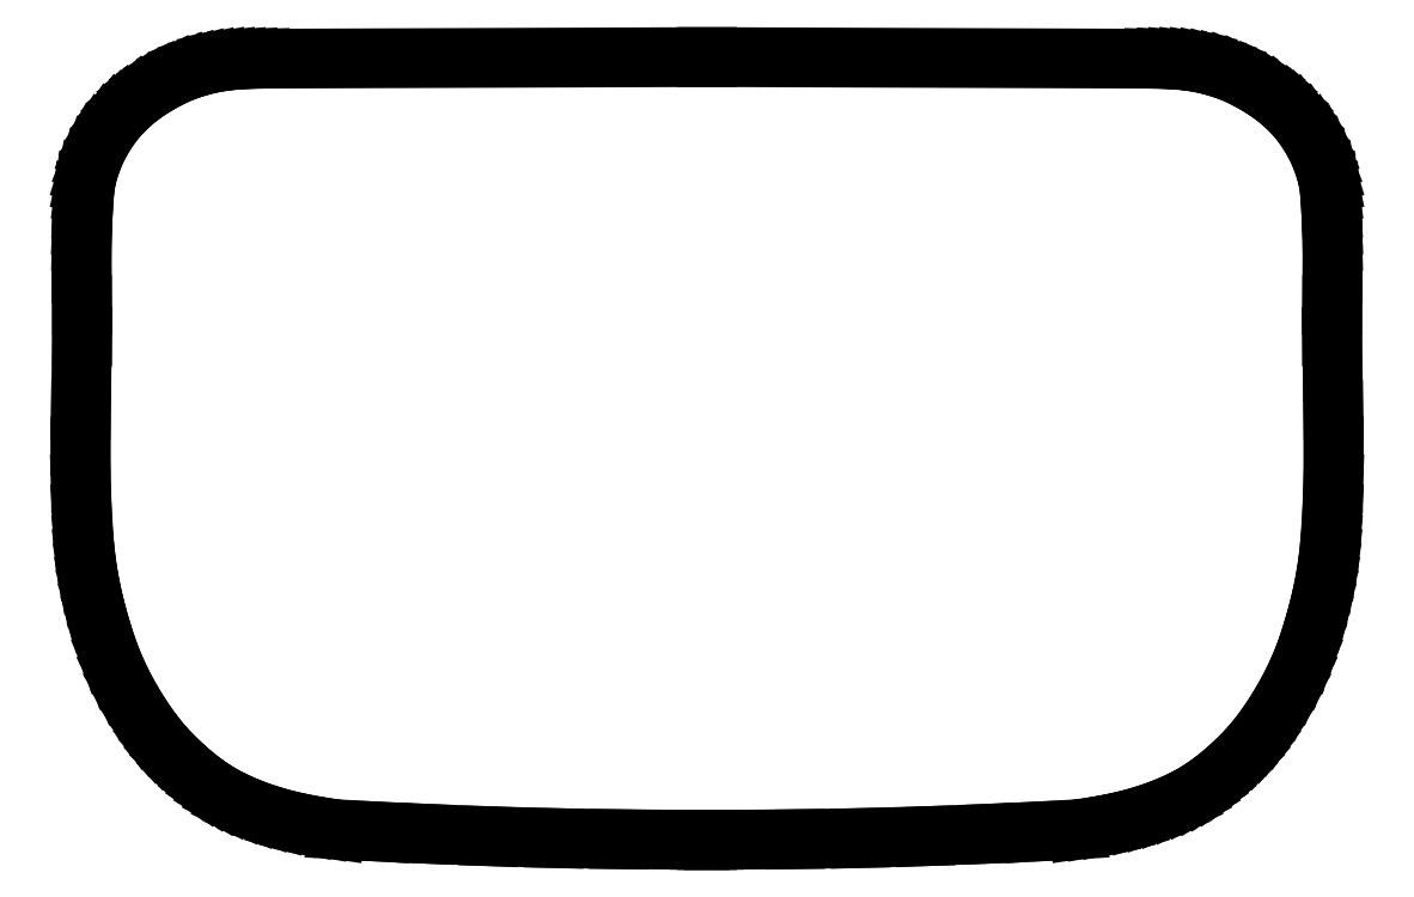
<metadata>
{"format":"dxf","ext":"dxf","renderer":"ezdxf+matplotlib","layout":"modelspace","background":"white","min_lineweight":24,"dpi":150}
</metadata>
<code>
0
SECTION
2
ENTITIES
0
LINE
8
NoSplineExport
10
96.28
20
0.02883
30
0
11
108.6
21
0.1403
31
0
0
LINE
8
NoSplineExport
10
108.6
20
0.1403
30
0
11
118.4
21
0.3084
31
0
0
LINE
8
NoSplineExport
10
118.4
20
0.3084
30
0
11
128.3
21
0.5899
31
0
0
LINE
8
NoSplineExport
10
128.3
20
0.5899
30
0
11
138.1
21
0.9756
31
0
0
LINE
8
NoSplineExport
10
138.1
20
0.9756
30
0
11
144.8
21
1.277
31
0
0
LINE
8
NoSplineExport
10
144.8
20
1.277
30
0
11
151.5
21
1.648
31
0
0
LINE
8
NoSplineExport
10
151.5
20
1.648
30
0
11
153.7
21
1.972
31
0
0
LINE
8
NoSplineExport
10
153.7
20
1.972
30
0
11
155.9
21
2.347
31
0
0
LINE
8
NoSplineExport
10
155.9
20
2.347
30
0
11
157.9
21
2.781
31
0
0
LINE
8
NoSplineExport
10
157.9
20
2.781
30
0
11
159.9
21
3.283
31
0
0
LINE
8
NoSplineExport
10
159.9
20
3.283
30
0
11
161.9
21
3.865
31
0
0
LINE
8
NoSplineExport
10
161.9
20
3.865
30
0
11
163.8
21
4.534
31
0
0
LINE
8
NoSplineExport
10
163.8
20
4.534
30
0
11
165.7
21
5.3
31
0
0
LINE
8
NoSplineExport
10
165.7
20
5.3
30
0
11
167.6
21
6.173
31
0
0
LINE
8
NoSplineExport
10
167.6
20
6.173
30
0
11
168.8
21
6.835
31
0
0
LINE
8
NoSplineExport
10
168.8
20
6.835
30
0
11
170
21
7.565
31
0
0
LINE
8
NoSplineExport
10
170
20
7.565
30
0
11
171.2
21
8.355
31
0
0
LINE
8
NoSplineExport
10
171.2
20
8.355
30
0
11
172.4
21
9.199
31
0
0
LINE
8
NoSplineExport
10
172.4
20
9.199
30
0
11
173.5
21
10.09
31
0
0
LINE
8
NoSplineExport
10
173.5
20
10.09
30
0
11
174.5
21
11.02
31
0
0
LINE
8
NoSplineExport
10
174.5
20
11.02
30
0
11
175.6
21
11.98
31
0
0
LINE
8
NoSplineExport
10
175.6
20
11.98
30
0
11
176.6
21
12.97
31
0
0
LINE
8
NoSplineExport
10
176.6
20
12.97
30
0
11
177.4
21
13.91
31
0
0
LINE
8
NoSplineExport
10
177.4
20
13.91
30
0
11
178.3
21
14.88
31
0
0
LINE
8
NoSplineExport
10
178.3
20
14.88
30
0
11
179.1
21
15.89
31
0
0
LINE
8
NoSplineExport
10
179.1
20
15.89
30
0
11
179.9
21
16.92
31
0
0
LINE
8
NoSplineExport
10
179.9
20
16.92
30
0
11
181.3
21
19.06
31
0
0
LINE
8
NoSplineExport
10
181.3
20
19.06
30
0
11
182.7
21
21.27
31
0
0
LINE
8
NoSplineExport
10
182.7
20
21.27
30
0
11
183.9
21
23.43
31
0
0
LINE
8
NoSplineExport
10
183.9
20
23.43
30
0
11
184.9
21
25.65
31
0
0
LINE
8
NoSplineExport
10
184.9
20
25.65
30
0
11
185.9
21
27.92
31
0
0
LINE
8
NoSplineExport
10
185.9
20
27.92
30
0
11
186.7
21
30.25
31
0
0
LINE
8
NoSplineExport
10
186.7
20
30.25
30
0
11
187.3
21
32.07
31
0
0
LINE
8
NoSplineExport
10
187.3
20
32.07
30
0
11
187.8
21
33.89
31
0
0
LINE
8
NoSplineExport
10
187.8
20
33.89
30
0
11
188.3
21
35.72
31
0
0
LINE
8
NoSplineExport
10
188.3
20
35.72
30
0
11
188.7
21
37.56
31
0
0
LINE
8
NoSplineExport
10
188.7
20
37.56
30
0
11
189.1
21
39.43
31
0
0
LINE
8
NoSplineExport
10
189.1
20
39.43
30
0
11
189.4
21
41.34
31
0
0
LINE
8
NoSplineExport
10
189.4
20
41.34
30
0
11
189.7
21
43.31
31
0
0
LINE
8
NoSplineExport
10
189.7
20
43.31
30
0
11
189.9
21
45.33
31
0
0
LINE
8
NoSplineExport
10
189.9
20
45.33
30
0
11
190.1
21
49.78
31
0
0
LINE
8
NoSplineExport
10
190.1
20
49.78
30
0
11
190.3
21
54.24
31
0
0
LINE
8
NoSplineExport
10
190.3
20
54.24
30
0
11
190.4
21
59.81
31
0
0
LINE
8
NoSplineExport
10
190.4
20
59.81
30
0
11
190.3
21
65.38
31
0
0
LINE
8
NoSplineExport
10
190.3
20
65.38
30
0
11
190.1
21
76.51
31
0
0
LINE
8
NoSplineExport
10
190.1
20
76.51
30
0
11
190.2
21
81.31
31
0
0
LINE
8
NoSplineExport
10
190.2
20
81.31
30
0
11
190.2
21
86.11
31
0
0
LINE
8
NoSplineExport
10
190.2
20
86.11
30
0
11
190.2
21
90.9
31
0
0
LINE
8
NoSplineExport
10
190.2
20
90.9
30
0
11
190.1
21
93.29
31
0
0
LINE
8
NoSplineExport
10
190.1
20
93.29
30
0
11
190
21
95.69
31
0
0
LINE
8
NoSplineExport
10
190
20
95.69
30
0
11
189.8
21
98.38
31
0
0
LINE
8
NoSplineExport
10
189.8
20
98.38
30
0
11
189.6
21
99.72
31
0
0
LINE
8
NoSplineExport
10
189.6
20
99.72
30
0
11
189.4
21
101
31
0
0
LINE
8
NoSplineExport
10
189.4
20
101
30
0
11
188.9
21
102.6
31
0
0
LINE
8
NoSplineExport
10
188.9
20
102.6
30
0
11
188.3
21
104.2
31
0
0
LINE
8
NoSplineExport
10
188.3
20
104.2
30
0
11
187.5
21
105.7
31
0
0
LINE
8
NoSplineExport
10
187.5
20
105.7
30
0
11
186.7
21
107.2
31
0
0
LINE
8
NoSplineExport
10
186.7
20
107.2
30
0
11
185.7
21
108.7
31
0
0
LINE
8
NoSplineExport
10
185.7
20
108.7
30
0
11
184.6
21
110
31
0
0
LINE
8
NoSplineExport
10
184.6
20
110
30
0
11
184
21
110.7
31
0
0
LINE
8
NoSplineExport
10
184
20
110.7
30
0
11
183.3
21
111.4
31
0
0
LINE
8
NoSplineExport
10
183.3
20
111.4
30
0
11
181.6
21
112.8
31
0
0
LINE
8
NoSplineExport
10
181.6
20
112.8
30
0
11
180.8
21
113.5
31
0
0
LINE
8
NoSplineExport
10
180.8
20
113.5
30
0
11
179.9
21
114.1
31
0
0
LINE
8
NoSplineExport
10
179.9
20
114.1
30
0
11
178.9
21
114.7
31
0
0
LINE
8
NoSplineExport
10
178.9
20
114.7
30
0
11
177.9
21
115.3
31
0
0
LINE
8
NoSplineExport
10
177.9
20
115.3
30
0
11
176
21
116.2
31
0
0
LINE
8
NoSplineExport
10
176
20
116.2
30
0
11
174.4
21
116.9
31
0
0
LINE
8
NoSplineExport
10
174.4
20
116.9
30
0
11
173.1
21
117.3
31
0
0
LINE
8
NoSplineExport
10
173.1
20
117.3
30
0
11
171.8
21
117.7
31
0
0
LINE
8
NoSplineExport
10
171.8
20
117.7
30
0
11
170.5
21
118
31
0
0
LINE
8
NoSplineExport
10
170.5
20
118
30
0
11
169.2
21
118.3
31
0
0
LINE
8
NoSplineExport
10
169.2
20
118.3
30
0
11
167.8
21
118.5
31
0
0
LINE
8
NoSplineExport
10
167.8
20
118.5
30
0
11
166.4
21
118.6
31
0
0
LINE
8
NoSplineExport
10
166.4
20
118.6
30
0
11
164.8
21
118.7
31
0
0
LINE
8
NoSplineExport
10
164.8
20
118.7
30
0
11
163
21
118.7
31
0
0
LINE
8
NoSplineExport
10
163
20
118.7
30
0
11
163
21
118.7
31
0
0
LINE
8
NoSplineExport
10
163
20
118.7
30
0
11
95.19
21
119
31
0
0
LINE
8
NoSplineExport
10
95.19
20
119
30
0
11
27.36
21
118.7
31
0
0
LINE
8
NoSplineExport
10
27.36
20
118.7
30
0
11
27.36
21
118.7
31
0
0
LINE
8
NoSplineExport
10
27.36
20
118.7
30
0
11
25.62
21
118.7
31
0
0
LINE
8
NoSplineExport
10
25.62
20
118.7
30
0
11
24.03
21
118.6
31
0
0
LINE
8
NoSplineExport
10
24.03
20
118.6
30
0
11
22.56
21
118.5
31
0
0
LINE
8
NoSplineExport
10
22.56
20
118.5
30
0
11
21.19
21
118.3
31
0
0
LINE
8
NoSplineExport
10
21.19
20
118.3
30
0
11
19.88
21
118
31
0
0
LINE
8
NoSplineExport
10
19.88
20
118
30
0
11
18.6
21
117.7
31
0
0
LINE
8
NoSplineExport
10
18.6
20
117.7
30
0
11
17.31
21
117.3
31
0
0
LINE
8
NoSplineExport
10
17.31
20
117.3
30
0
11
15.98
21
116.9
31
0
0
LINE
8
NoSplineExport
10
15.98
20
116.9
30
0
11
14.38
21
116.2
31
0
0
LINE
8
NoSplineExport
10
14.38
20
116.2
30
0
11
12.49
21
115.3
31
0
0
LINE
8
NoSplineExport
10
12.49
20
115.3
30
0
11
11.5
21
114.7
31
0
0
LINE
8
NoSplineExport
10
11.5
20
114.7
30
0
11
10.53
21
114.1
31
0
0
LINE
8
NoSplineExport
10
10.53
20
114.1
30
0
11
9.602
21
113.5
31
0
0
LINE
8
NoSplineExport
10
9.602
20
113.5
30
0
11
8.739
21
112.8
31
0
0
LINE
8
NoSplineExport
10
8.739
20
112.8
30
0
11
7.08
21
111.4
31
0
0
LINE
8
NoSplineExport
10
7.08
20
111.4
30
0
11
6.394
21
110.7
31
0
0
LINE
8
NoSplineExport
10
6.394
20
110.7
30
0
11
5.779
21
110
31
0
0
LINE
8
NoSplineExport
10
5.779
20
110
30
0
11
4.695
21
108.7
31
0
0
LINE
8
NoSplineExport
10
4.695
20
108.7
30
0
11
3.685
21
107.2
31
0
0
LINE
8
NoSplineExport
10
3.685
20
107.2
30
0
11
2.839
21
105.7
31
0
0
LINE
8
NoSplineExport
10
2.839
20
105.7
30
0
11
2.115
21
104.2
31
0
0
LINE
8
NoSplineExport
10
2.115
20
104.2
30
0
11
1.509
21
102.6
31
0
0
LINE
8
NoSplineExport
10
1.509
20
102.6
30
0
11
1.018
21
101
31
0
0
LINE
8
NoSplineExport
10
1.018
20
101
30
0
11
0.7389
21
99.72
31
0
0
LINE
8
NoSplineExport
10
0.7389
20
99.72
30
0
11
0.5713
21
98.38
31
0
0
LINE
8
NoSplineExport
10
0.5713
20
98.38
30
0
11
0.3907
21
95.69
31
0
0
LINE
8
NoSplineExport
10
0.3907
20
95.69
30
0
11
0.2725
21
93.29
31
0
0
LINE
8
NoSplineExport
10
0.2725
20
93.29
30
0
11
0.2074
21
90.9
31
0
0
LINE
8
NoSplineExport
10
0.2074
20
90.9
30
0
11
0.1875
21
86.11
31
0
0
LINE
8
NoSplineExport
10
0.1875
20
86.11
30
0
11
0.2329
21
81.31
31
0
0
LINE
8
NoSplineExport
10
0.2329
20
81.31
30
0
11
0.2454
21
76.51
31
0
0
LINE
8
NoSplineExport
10
0.2454
20
76.51
30
0
11
0.07816
21
65.38
31
0
0
LINE
8
NoSplineExport
10
0.07816
20
65.38
30
0
11
0.02498
21
59.81
31
0
0
LINE
8
NoSplineExport
10
0.02498
20
59.81
30
0
11
0.07384
21
54.24
31
0
0
LINE
8
NoSplineExport
10
0.07384
20
54.24
30
0
11
0.2394
21
49.78
31
0
0
LINE
8
NoSplineExport
10
0.2394
20
49.78
30
0
11
0.5277
21
45.33
31
0
0
LINE
8
NoSplineExport
10
0.5277
20
45.33
30
0
11
0.7289
21
43.31
31
0
0
LINE
8
NoSplineExport
10
0.7289
20
43.31
30
0
11
0.9893
21
41.34
31
0
0
LINE
8
NoSplineExport
10
0.9893
20
41.34
30
0
11
1.307
21
39.43
31
0
0
LINE
8
NoSplineExport
10
1.307
20
39.43
30
0
11
1.679
21
37.56
31
0
0
LINE
8
NoSplineExport
10
1.679
20
37.56
30
0
11
2.105
21
35.72
31
0
0
LINE
8
NoSplineExport
10
2.105
20
35.72
30
0
11
2.581
21
33.89
31
0
0
LINE
8
NoSplineExport
10
2.581
20
33.89
30
0
11
3.106
21
32.07
31
0
0
LINE
8
NoSplineExport
10
3.106
20
32.07
30
0
11
3.678
21
30.25
31
0
0
LINE
8
NoSplineExport
10
3.678
20
30.25
30
0
11
4.501
21
27.92
31
0
0
LINE
8
NoSplineExport
10
4.501
20
27.92
30
0
11
5.45
21
25.65
31
0
0
LINE
8
NoSplineExport
10
5.45
20
25.65
30
0
11
6.519
21
23.43
31
0
0
LINE
8
NoSplineExport
10
6.519
20
23.43
30
0
11
7.704
21
21.27
31
0
0
LINE
8
NoSplineExport
10
7.704
20
21.27
30
0
11
9.051
21
19.06
31
0
0
LINE
8
NoSplineExport
10
9.051
20
19.06
30
0
11
10.51
21
16.92
31
0
0
LINE
8
NoSplineExport
10
10.51
20
16.92
30
0
11
11.28
21
15.89
31
0
0
LINE
8
NoSplineExport
10
11.28
20
15.89
30
0
11
12.09
21
14.88
31
0
0
LINE
8
NoSplineExport
10
12.09
20
14.88
30
0
11
12.94
21
13.91
31
0
0
LINE
8
NoSplineExport
10
12.94
20
13.91
30
0
11
13.82
21
12.97
31
0
0
LINE
8
NoSplineExport
10
13.82
20
12.97
30
0
11
14.82
21
11.98
31
0
0
LINE
8
NoSplineExport
10
14.82
20
11.98
30
0
11
15.86
21
11.02
31
0
0
LINE
8
NoSplineExport
10
15.86
20
11.02
30
0
11
16.93
21
10.09
31
0
0
LINE
8
NoSplineExport
10
16.93
20
10.09
30
0
11
18.03
21
9.199
31
0
0
LINE
8
NoSplineExport
10
18.03
20
9.199
30
0
11
19.17
21
8.355
31
0
0
LINE
8
NoSplineExport
10
19.17
20
8.355
30
0
11
20.34
21
7.565
31
0
0
LINE
8
NoSplineExport
10
20.34
20
7.565
30
0
11
21.54
21
6.835
31
0
0
LINE
8
NoSplineExport
10
21.54
20
6.835
30
0
11
22.78
21
6.173
31
0
0
LINE
8
NoSplineExport
10
22.78
20
6.173
30
0
11
24.66
21
5.3
31
0
0
LINE
8
NoSplineExport
10
24.66
20
5.3
30
0
11
26.56
21
4.534
31
0
0
LINE
8
NoSplineExport
10
26.56
20
4.534
30
0
11
28.48
21
3.865
31
0
0
LINE
8
NoSplineExport
10
28.48
20
3.865
30
0
11
30.44
21
3.283
31
0
0
LINE
8
NoSplineExport
10
30.44
20
3.283
30
0
11
32.45
21
2.781
31
0
0
LINE
8
NoSplineExport
10
32.45
20
2.781
30
0
11
34.52
21
2.347
31
0
0
LINE
8
NoSplineExport
10
34.52
20
2.347
30
0
11
36.65
21
1.972
31
0
0
LINE
8
NoSplineExport
10
36.65
20
1.972
30
0
11
38.84
21
1.648
31
0
0
LINE
8
NoSplineExport
10
38.84
20
1.648
30
0
11
45.55
21
1.277
31
0
0
LINE
8
NoSplineExport
10
45.55
20
1.277
30
0
11
52.25
21
0.9756
31
0
0
LINE
8
NoSplineExport
10
52.25
20
0.9756
30
0
11
62.1
21
0.5899
31
0
0
LINE
8
NoSplineExport
10
62.1
20
0.5899
30
0
11
71.95
21
0.3084
31
0
0
LINE
8
NoSplineExport
10
71.95
20
0.3084
30
0
11
81.8
21
0.1403
31
0
0
LINE
8
NoSplineExport
10
81.8
20
0.1403
30
0
11
94.11
21
0.02883
31
0
0
LINE
8
NoSplineExport
10
94.11
20
0.02883
30
0
11
95.19
21
0.02499
31
0
0
LINE
8
NoSplineExport
10
95.19
20
0.02499
30
0
11
96.28
21
0.02883
31
0
0
ENDSEC
0
EOF

</code>
